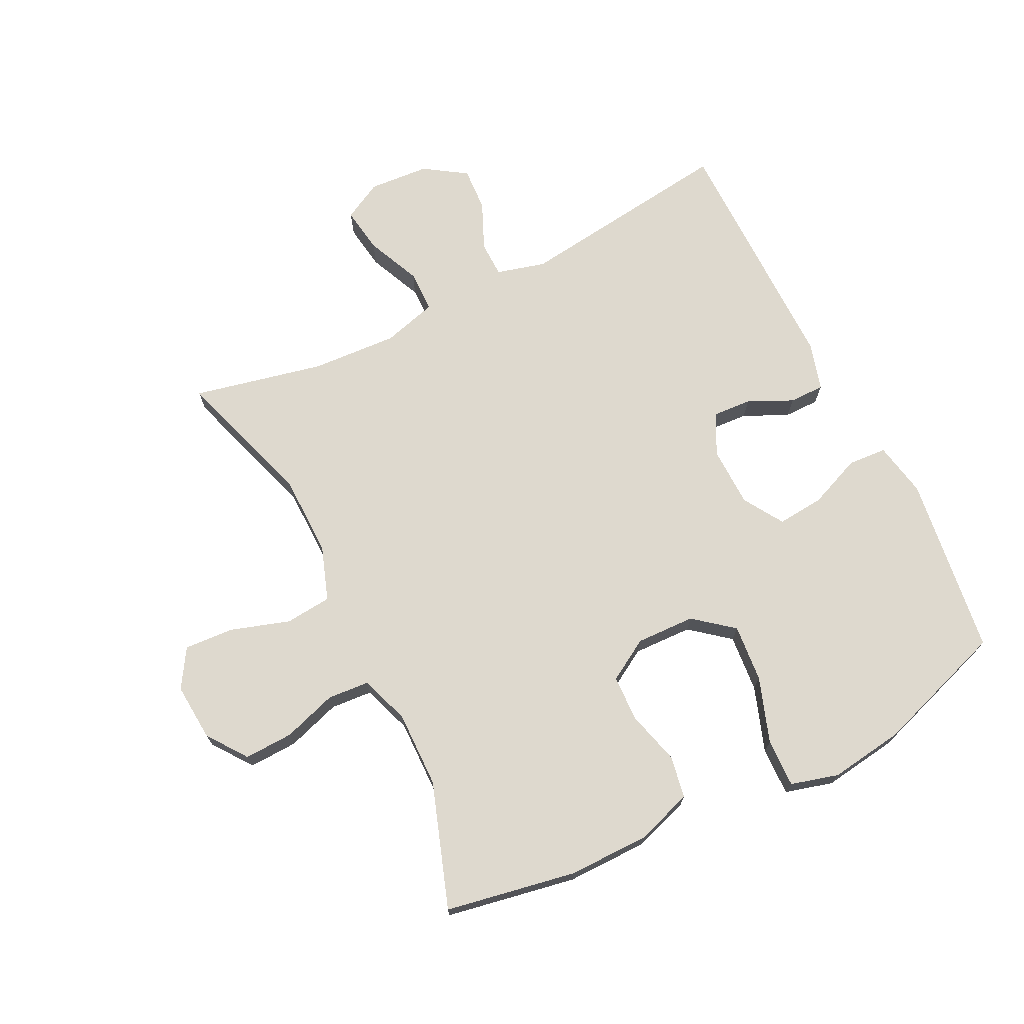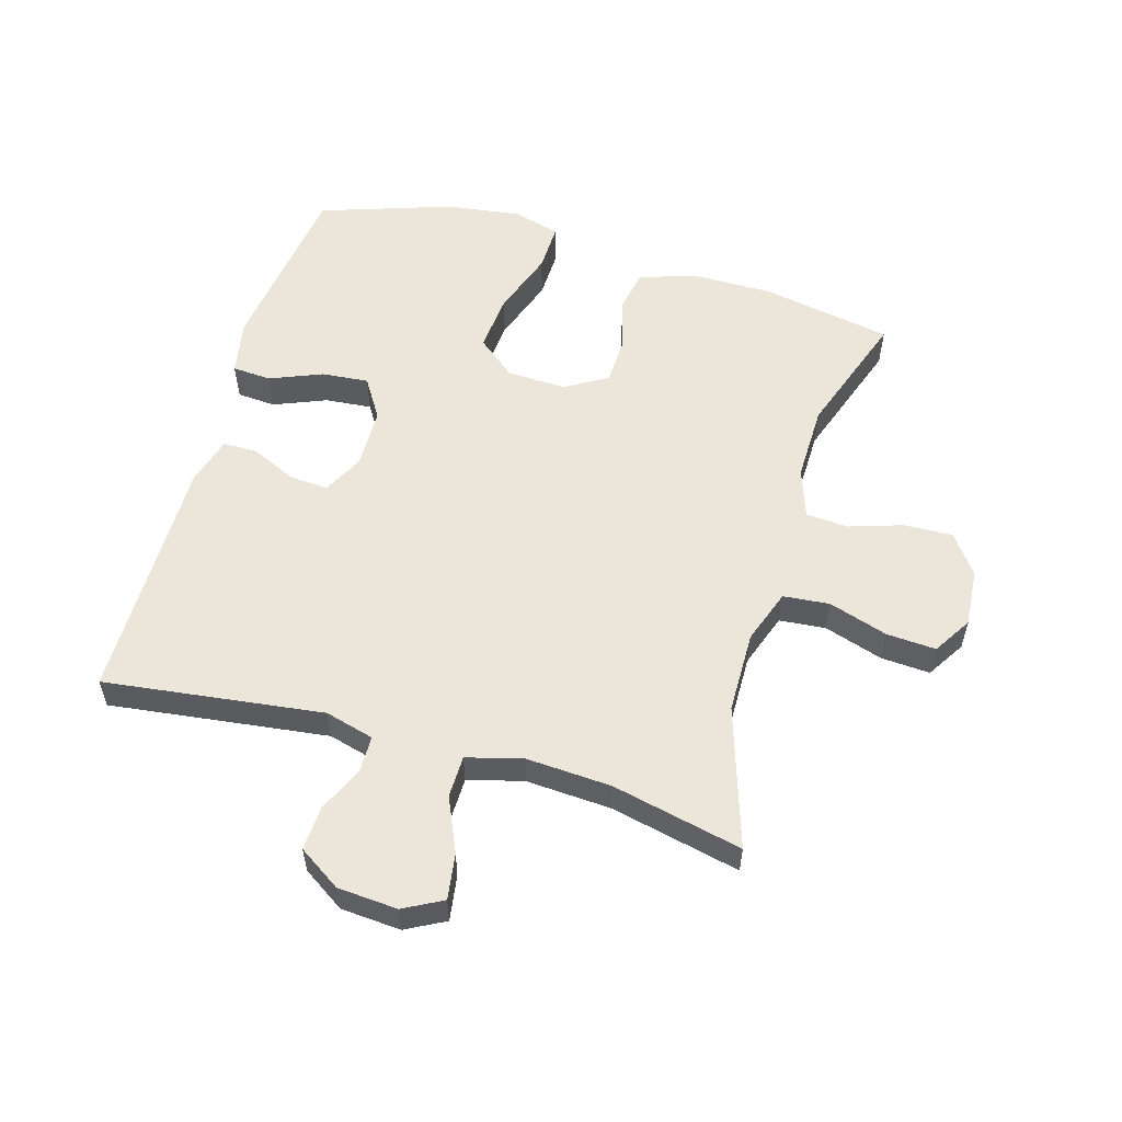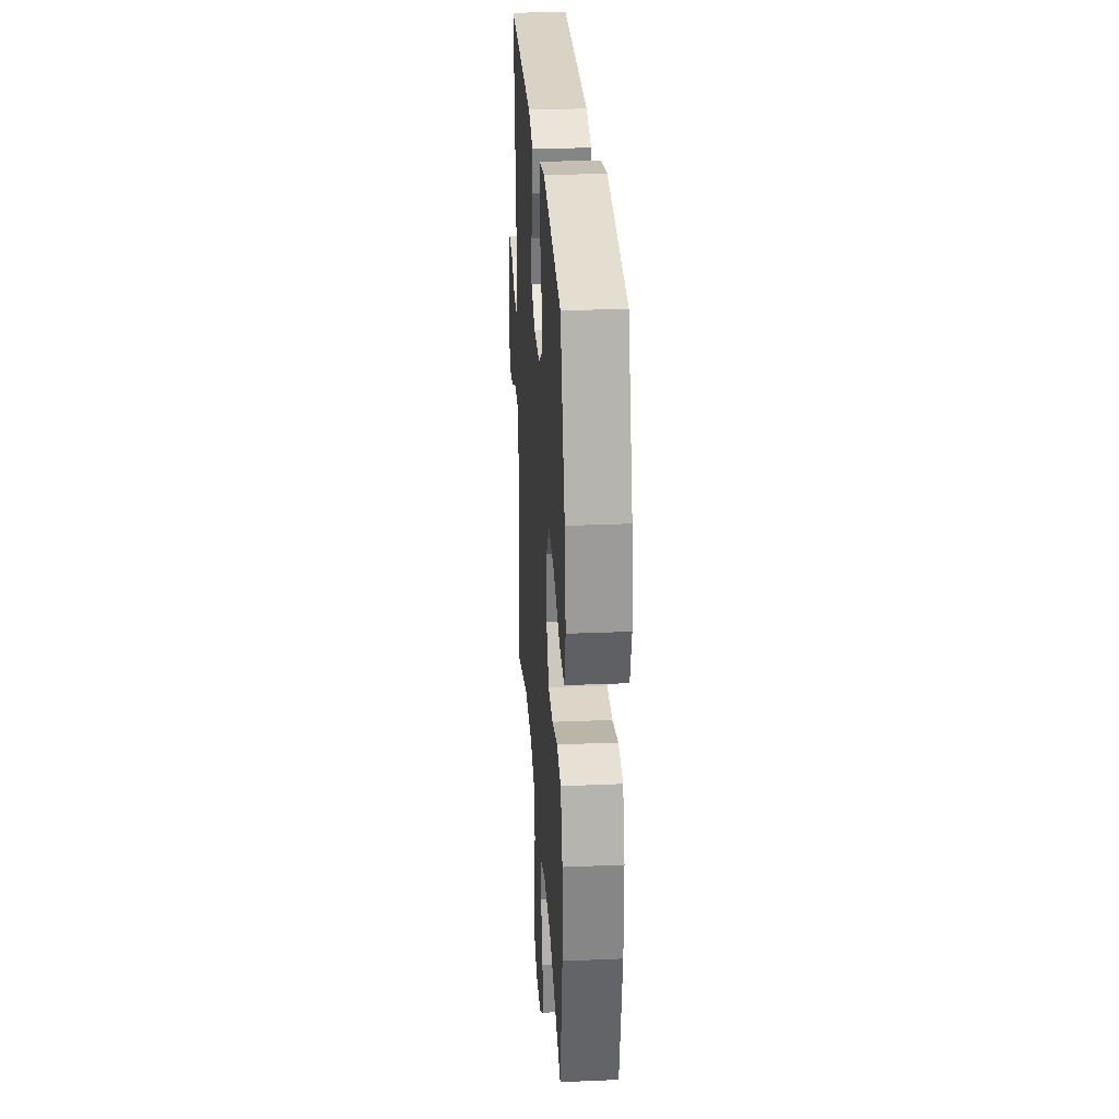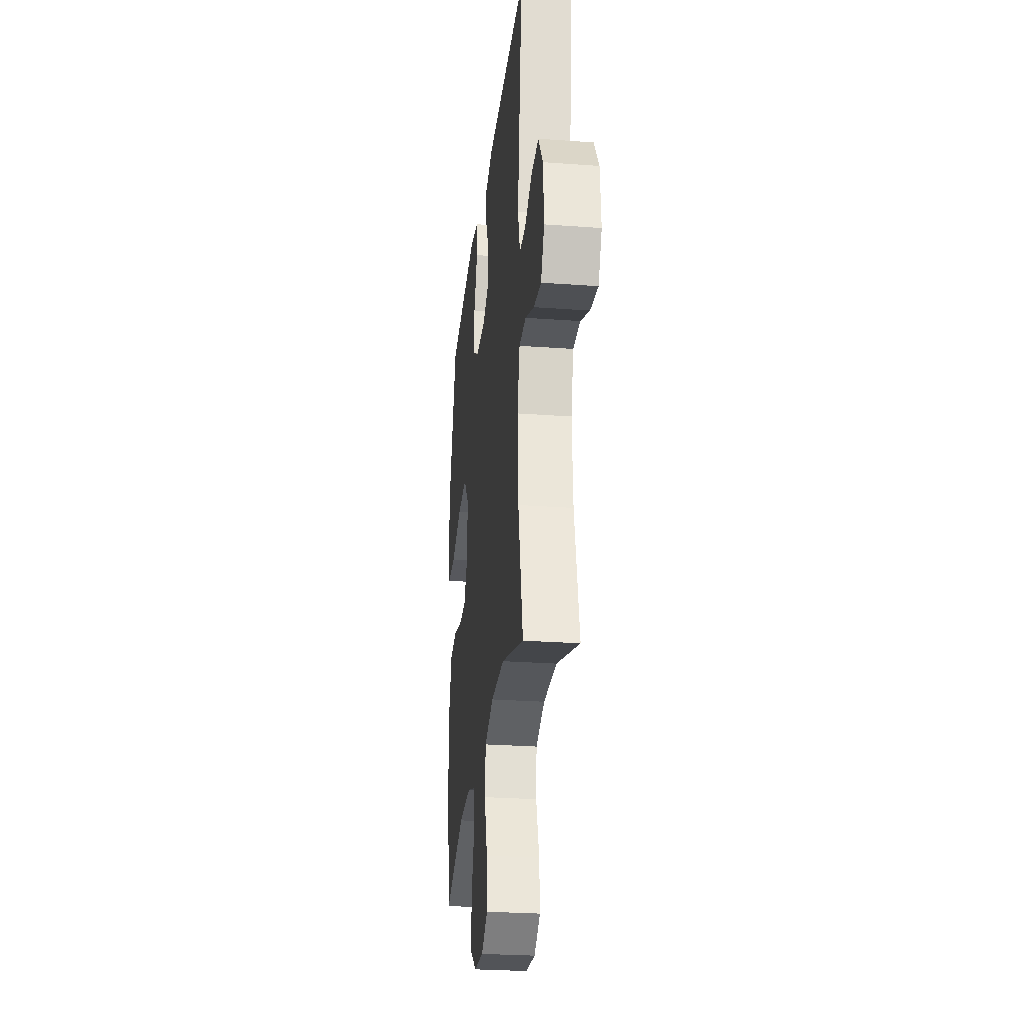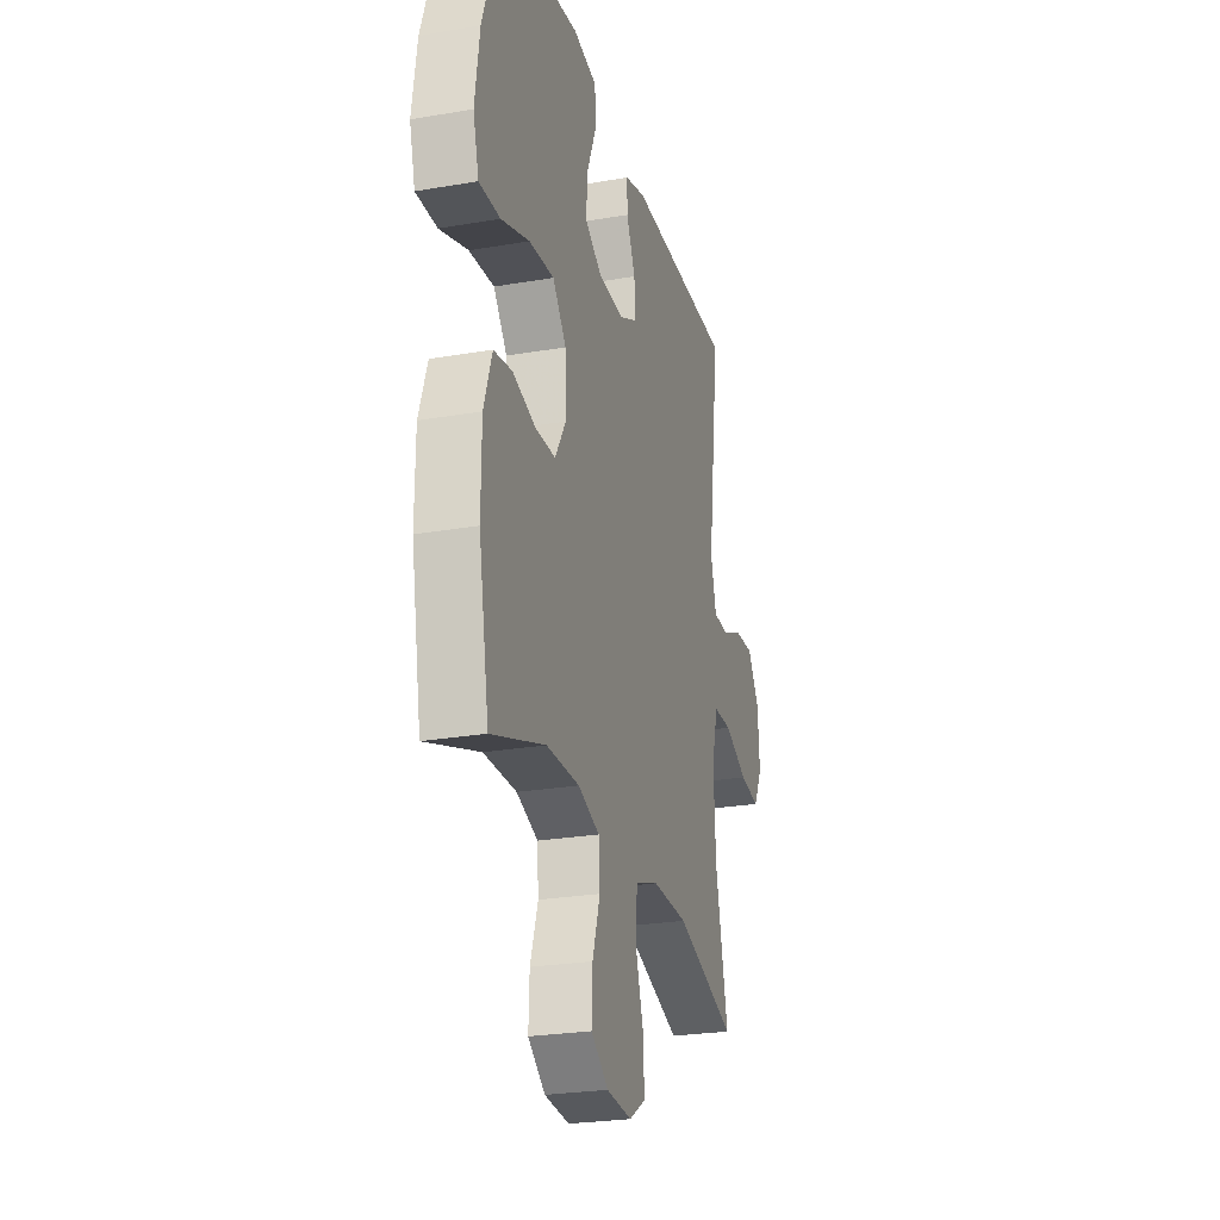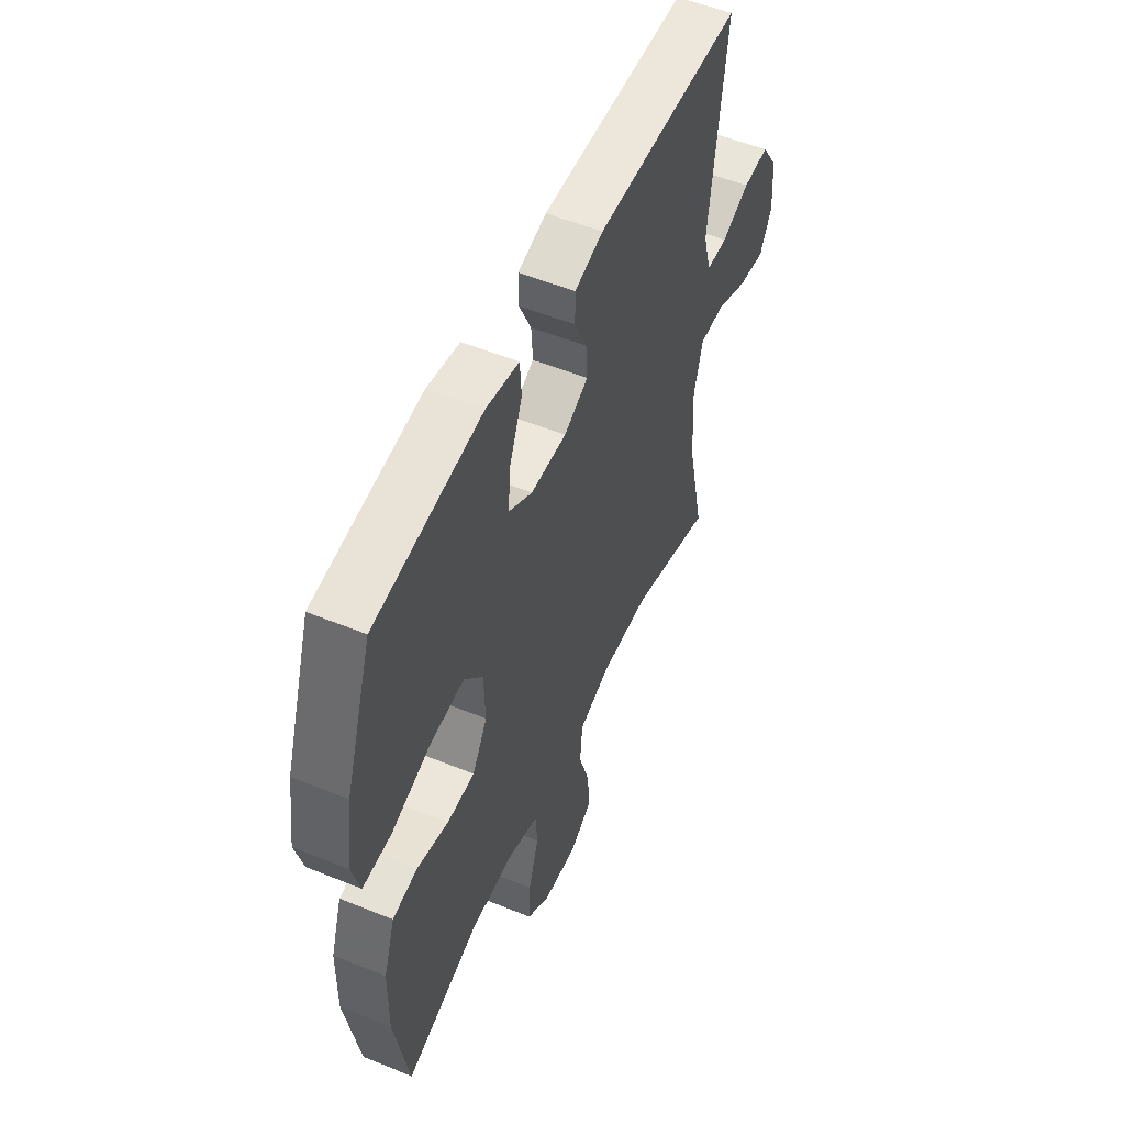
<metadata>
{"format":"obj","ext":"obj","renderer":"f3d","projection":"perspective","resolution":1024,"background":"white","views":[{"elev":71.5,"azim":-116.4,"up":"+Y"},{"elev":56.0,"azim":106.3,"up":"+Y"},{"elev":28.7,"azim":-93.6,"up":"+Z"},{"elev":-27.5,"azim":83.6,"up":"+Z"},{"elev":-25.4,"azim":-74.5,"up":"+Z"},{"elev":53.4,"azim":-66.4,"up":"+Z"}]}
</metadata>
<code>
v -0.5 0.07 -0.5
v -0.538 0.07 -0.292
v -0.537 0.07 -0.162
v -0.507 0.07 -0.073
v -0.44 0.07 -0.061
v -0.355 0.07 -0.084
v -0.281 0.07 -0.082
v -0.241 0.07 -0.015
v -0.244 0.07 0.079
v -0.294 0.07 0.141
v -0.386 0.07 0.133
v -0.49 0.07 0.097
v -0.567 0.07 0.095
v -0.588 0.07 0.171
v -0.571 0.07 0.29
v -0.5 0.07 0.5
v -0.213 0.07 0.538
v -0.125 0.07 0.521
v -0.121 0.07 0.459
v -0.155 0.07 0.376
v -0.162 0.07 0.301
v -0.098 0.07 0.261
v -0.002 0.07 0.259
v 0.063 0.07 0.292
v 0.059 0.07 0.354
v 0.026 0.07 0.425
v 0.026 0.07 0.481
v 0.103 0.07 0.503
v 0.5 0.07 0.5
v 0.455 0.07 0.151
v 0.476 0.07 0.073
v 0.533 0.07 0.072
v 0.608 0.07 0.105
v 0.678 0.07 0.109
v 0.722 0.07 0.042
v 0.729 0.07 -0.054
v 0.696 0.07 -0.116
v 0.623 0.07 -0.105
v 0.537 0.07 -0.067
v 0.47 0.07 -0.068
v 0.446 0.07 -0.155
v 0.454 0.07 -0.292
v 0.5 0.07 -0.5
v 0.277 0.07 -0.428
v 0.146 0.07 -0.426
v 0.06 0.07 -0.456
v 0.053 0.07 -0.53
v 0.083 0.07 -0.624
v 0.088 0.07 -0.703
v 0.027 0.07 -0.741
v -0.065 0.07 -0.734
v -0.128 0.07 -0.688
v -0.125 0.07 -0.61
v -0.097 0.07 -0.524
v -0.102 0.07 -0.457
v -0.181 0.07 -0.43
v -0.302 0.07 -0.432
v -0.5 0 -0.5
v -0.538 0 -0.292
v -0.537 0 -0.162
v -0.507 0 -0.073
v -0.44 0 -0.061
v -0.355 0 -0.084
v -0.281 0 -0.082
v -0.241 0 -0.015
v -0.244 0 0.079
v -0.294 0 0.141
v -0.386 0 0.133
v -0.49 0 0.097
v -0.567 0 0.095
v -0.588 0 0.171
v -0.571 0 0.29
v -0.5 0 0.5
v -0.213 0 0.538
v -0.125 0 0.521
v -0.121 0 0.459
v -0.155 0 0.376
v -0.162 0 0.301
v -0.098 0 0.261
v -0.002 0 0.259
v 0.063 0 0.292
v 0.059 0 0.354
v 0.026 0 0.425
v 0.026 0 0.481
v 0.103 0 0.503
v 0.5 0 0.5
v 0.455 0 0.151
v 0.476 0 0.073
v 0.533 0 0.072
v 0.608 0 0.105
v 0.678 0 0.109
v 0.722 0 0.042
v 0.729 0 -0.054
v 0.696 0 -0.116
v 0.623 0 -0.105
v 0.537 0 -0.067
v 0.47 0 -0.068
v 0.446 0 -0.155
v 0.454 0 -0.292
v 0.5 0 -0.5
v 0.277 0 -0.428
v 0.146 0 -0.426
v 0.06 0 -0.456
v 0.053 0 -0.53
v 0.083 0 -0.624
v 0.088 0 -0.703
v 0.027 0 -0.741
v -0.065 0 -0.734
v -0.128 0 -0.688
v -0.125 0 -0.61
v -0.097 0 -0.524
v -0.102 0 -0.457
v -0.181 0 -0.43
v -0.302 0 -0.432
f 51 52 53 54
f 51 54 55
f 50 51 55
f 47 48 49 50
f 46 47 50 55
f 45 46 55 56
f 42 43 44
f 41 42 44 45
f 40 41 45 56
f 36 37 38 39
f 36 39 40
f 35 36 40
f 32 33 34 35
f 31 32 35 40
f 30 31 40 56
f 25 26 27 28
f 24 25 28 29
f 23 24 29 30
f 17 18 19 20
f 17 20 21
f 16 17 21
f 15 16 21 22
f 11 12 13 14
f 10 11 14 15
f 3 4 5 6
f 3 6 7
f 57 1 2 3
f 57 3 7
f 56 57 7 8
f 22 23 30 56
f 22 56 8 9
f 10 15 22
f 9 10 22
f 111 110 109 108
f 112 111 108
f 112 108 107
f 107 106 105 104
f 112 107 104 103
f 113 112 103 102
f 101 100 99
f 102 101 99 98
f 113 102 98 97
f 96 95 94 93
f 97 96 93
f 97 93 92
f 92 91 90 89
f 97 92 89 88
f 113 97 88 87
f 85 84 83 82
f 86 85 82 81
f 87 86 81 80
f 77 76 75 74
f 78 77 74
f 78 74 73
f 79 78 73 72
f 71 70 69 68
f 72 71 68 67
f 63 62 61 60
f 64 63 60
f 60 59 58 114
f 64 60 114
f 65 64 114 113
f 113 87 80 79
f 66 65 113 79
f 79 72 67
f 79 67 66
f 1 58 59 2
f 2 59 60 3
f 3 60 61 4
f 4 61 62 5
f 5 62 63 6
f 6 63 64 7
f 7 64 65 8
f 8 65 66 9
f 9 66 67 10
f 10 67 68 11
f 11 68 69 12
f 12 69 70 13
f 13 70 71 14
f 14 71 72 15
f 15 72 73 16
f 16 73 74 17
f 17 74 75 18
f 18 75 76 19
f 19 76 77 20
f 20 77 78 21
f 21 78 79 22
f 22 79 80 23
f 23 80 81 24
f 24 81 82 25
f 25 82 83 26
f 26 83 84 27
f 27 84 85 28
f 28 85 86 29
f 29 86 87 30
f 30 87 88 31
f 31 88 89 32
f 32 89 90 33
f 33 90 91 34
f 34 91 92 35
f 35 92 93 36
f 36 93 94 37
f 37 94 95 38
f 38 95 96 39
f 39 96 97 40
f 40 97 98 41
f 41 98 99 42
f 42 99 100 43
f 43 100 101 44
f 44 101 102 45
f 45 102 103 46
f 46 103 104 47
f 47 104 105 48
f 48 105 106 49
f 49 106 107 50
f 50 107 108 51
f 51 108 109 52
f 52 109 110 53
f 53 110 111 54
f 54 111 112 55
f 55 112 113 56
f 56 113 114 57
f 57 114 58 1

</code>
